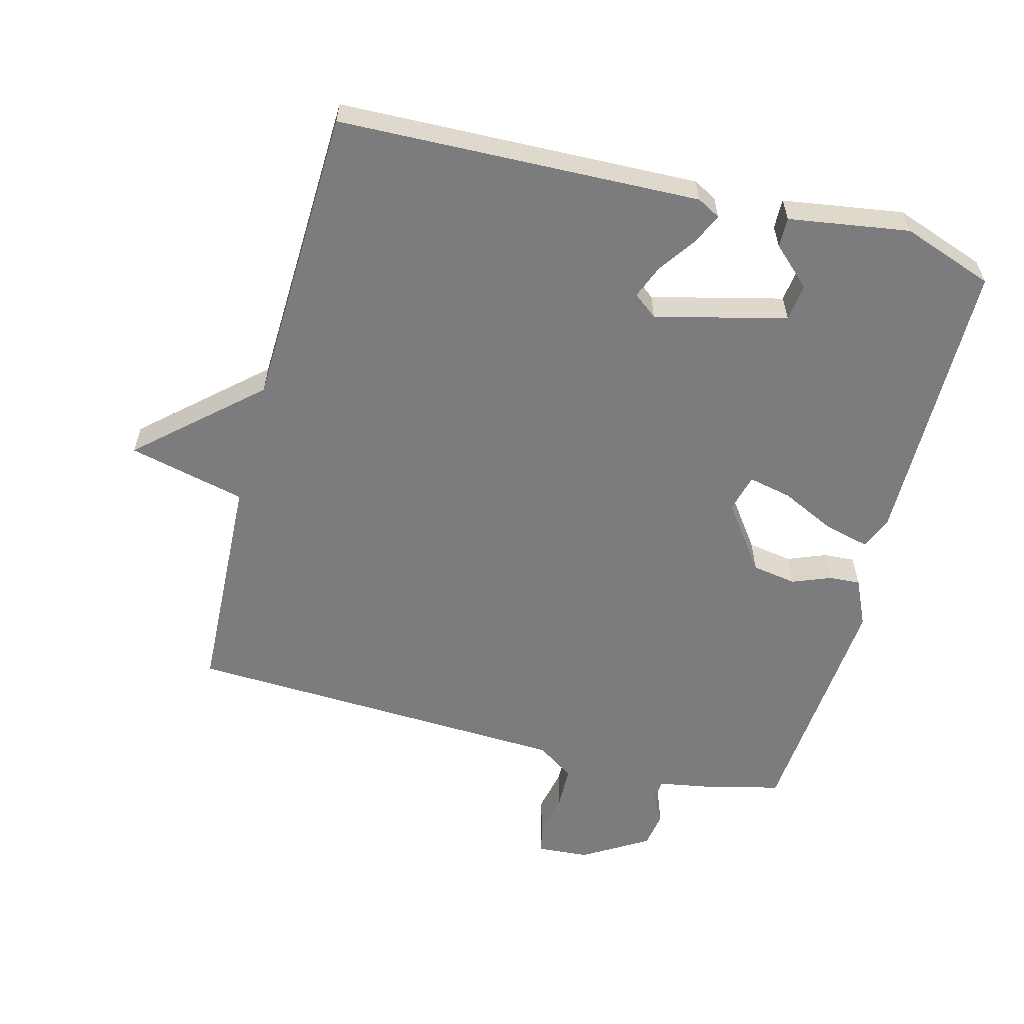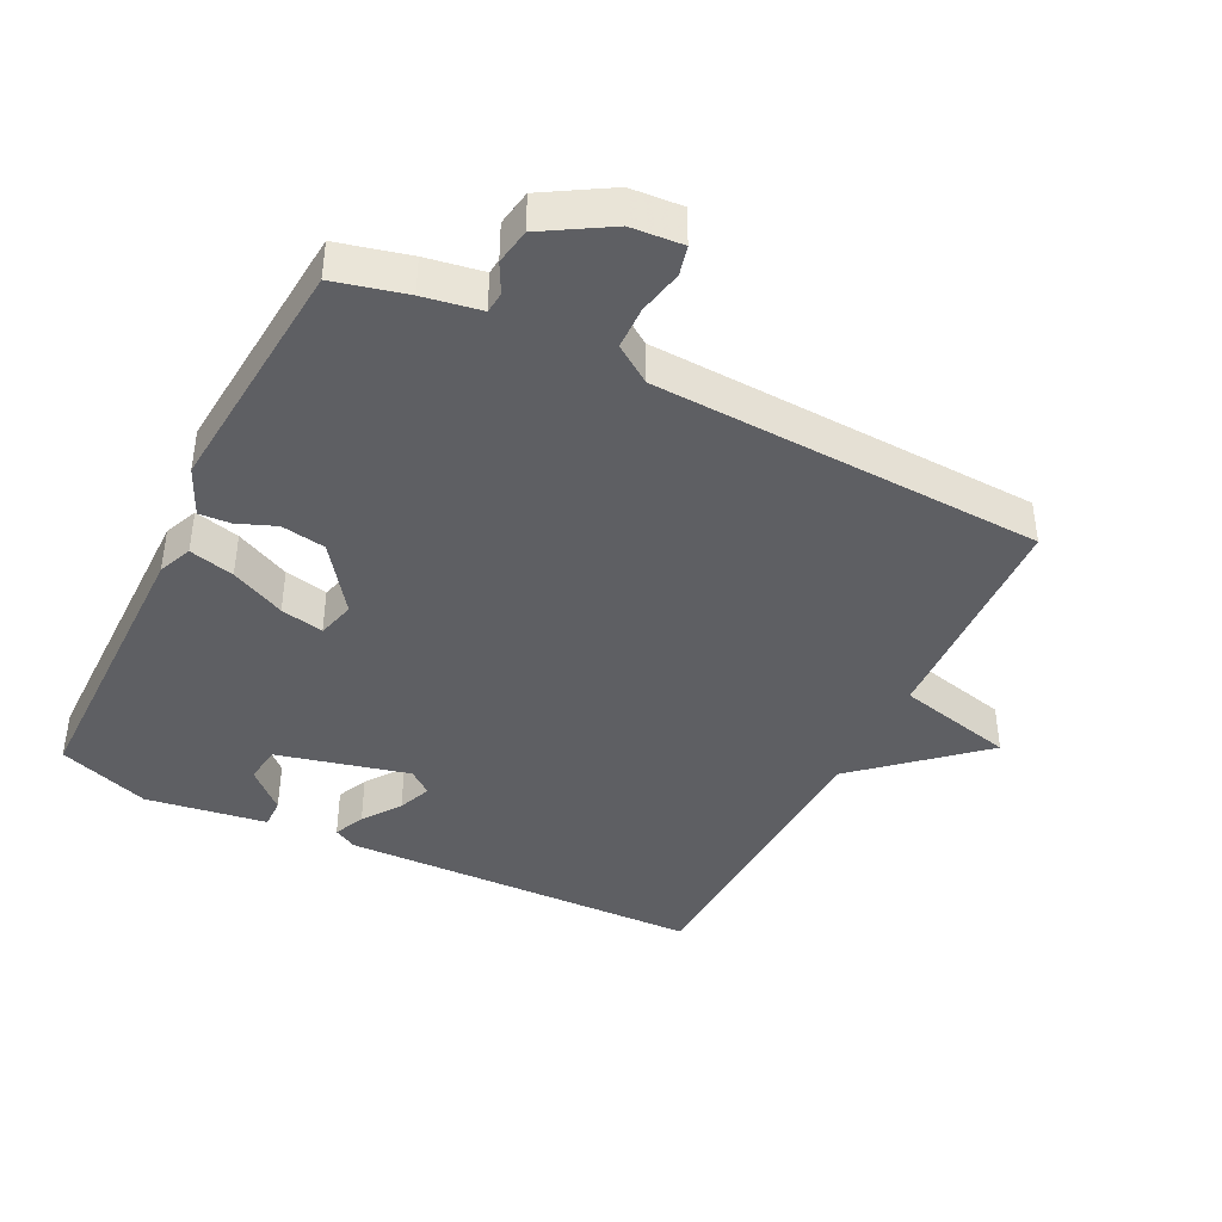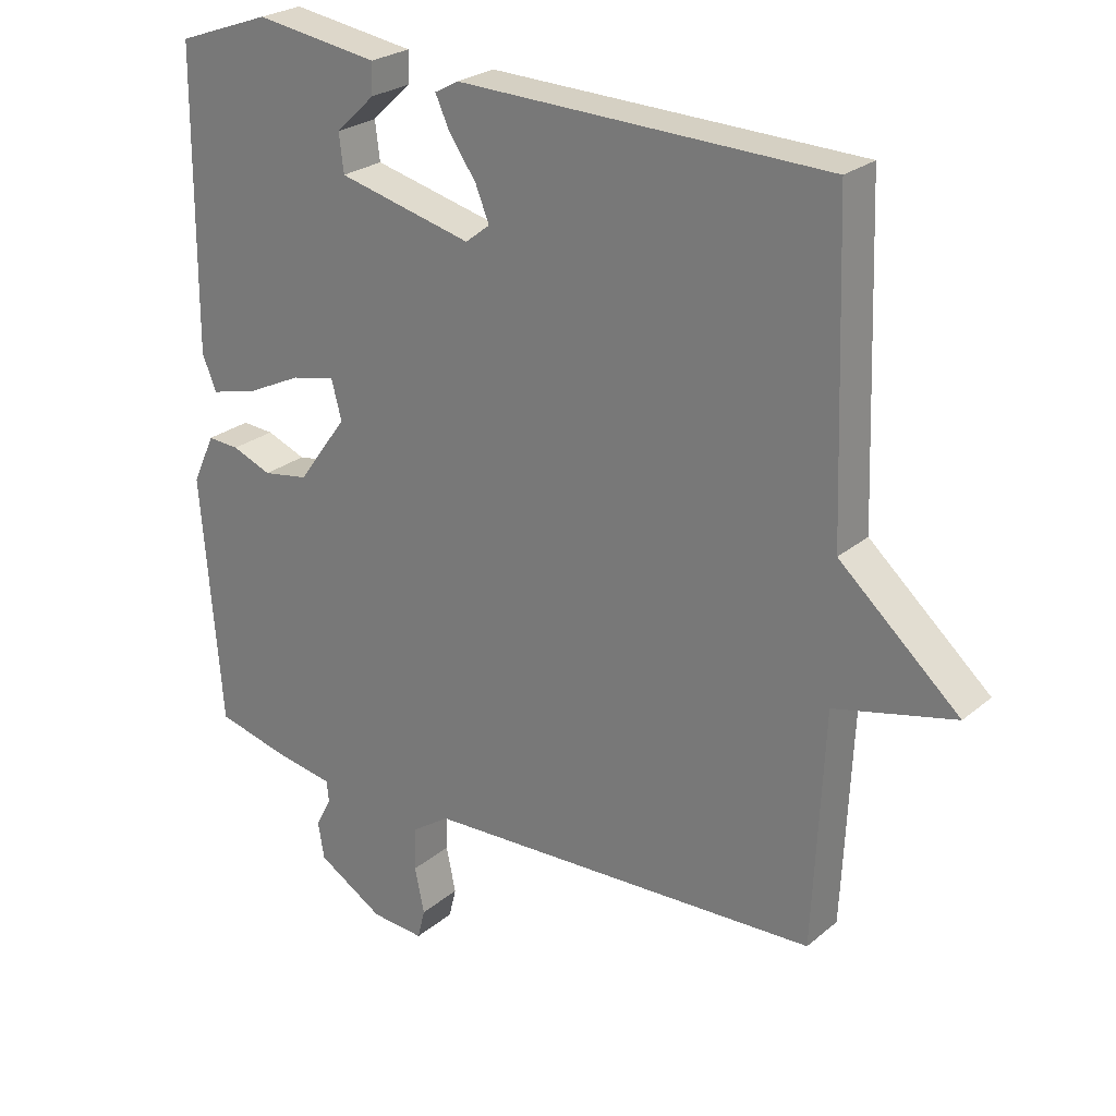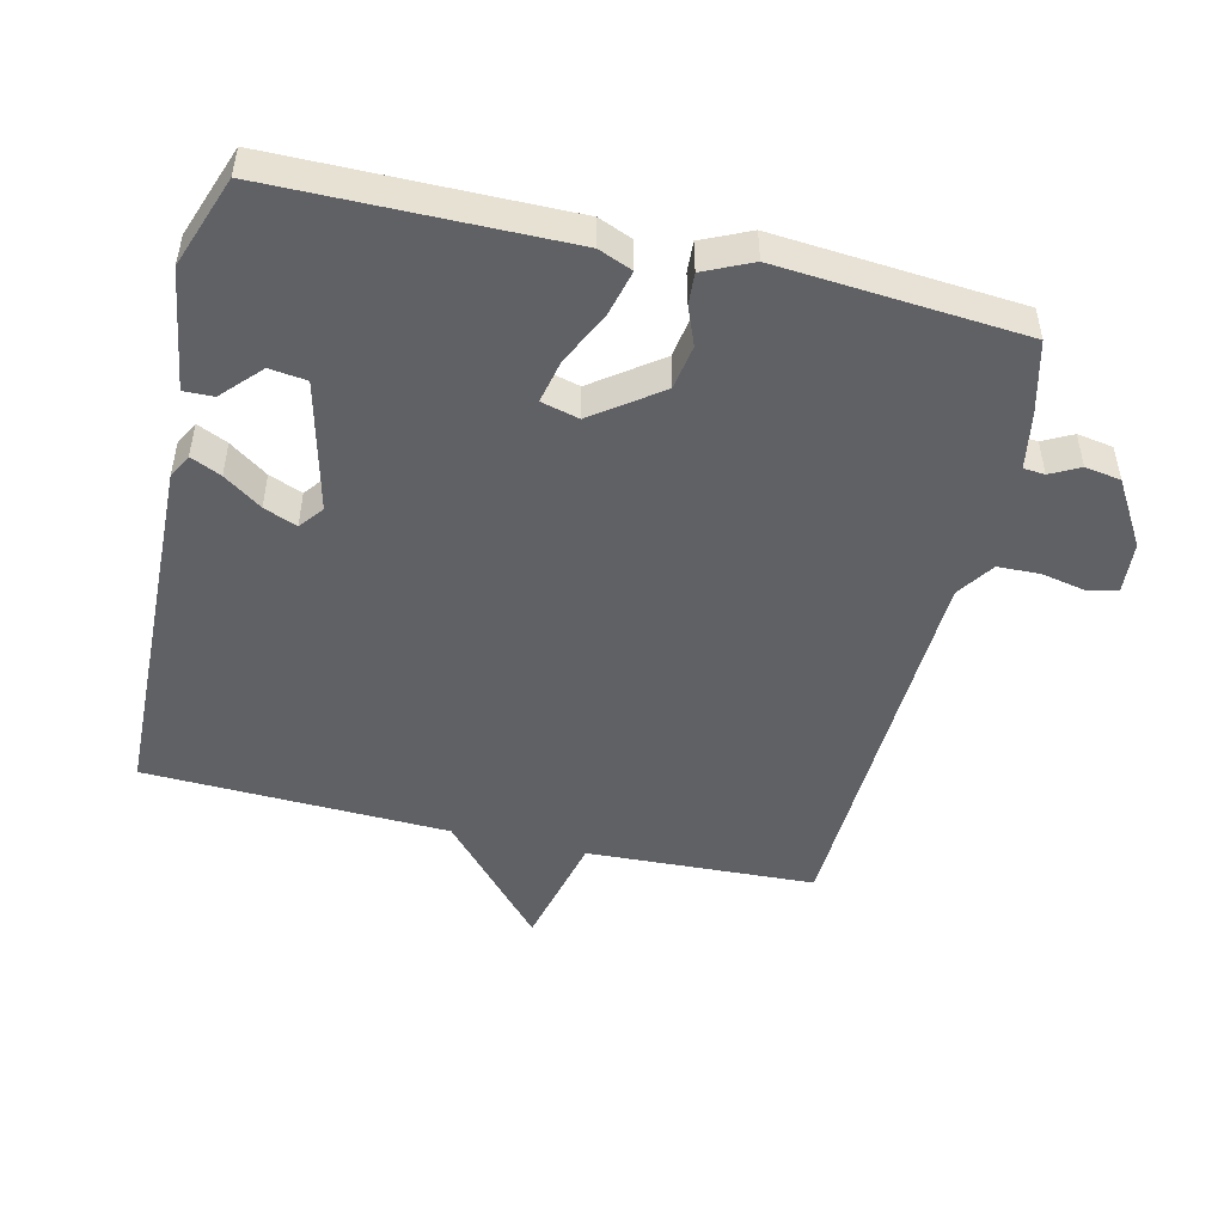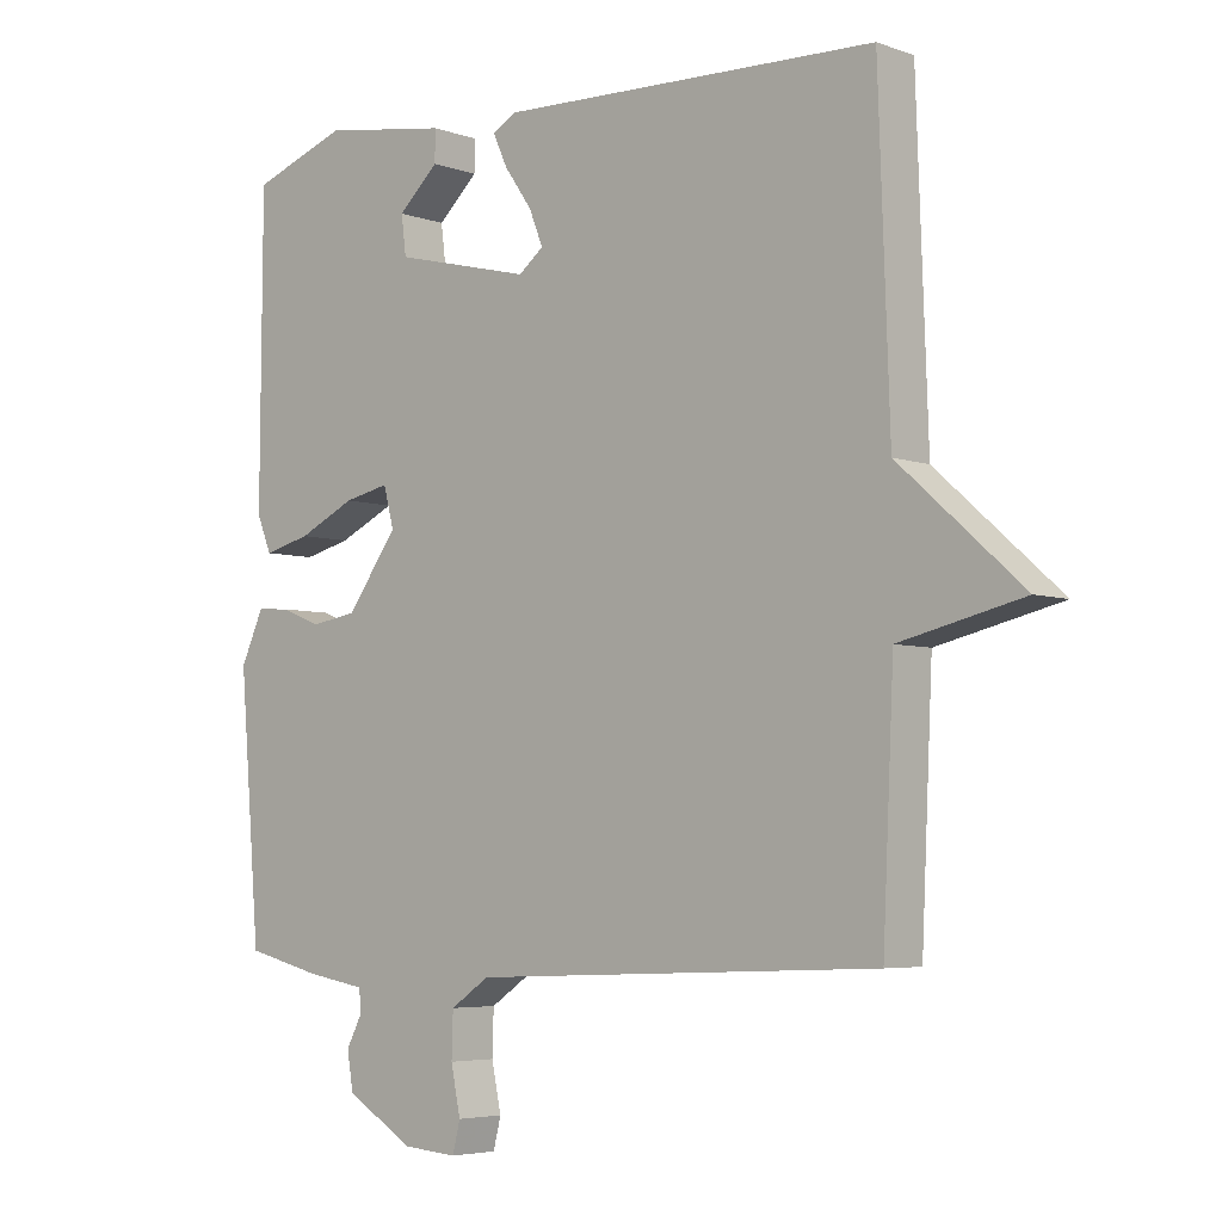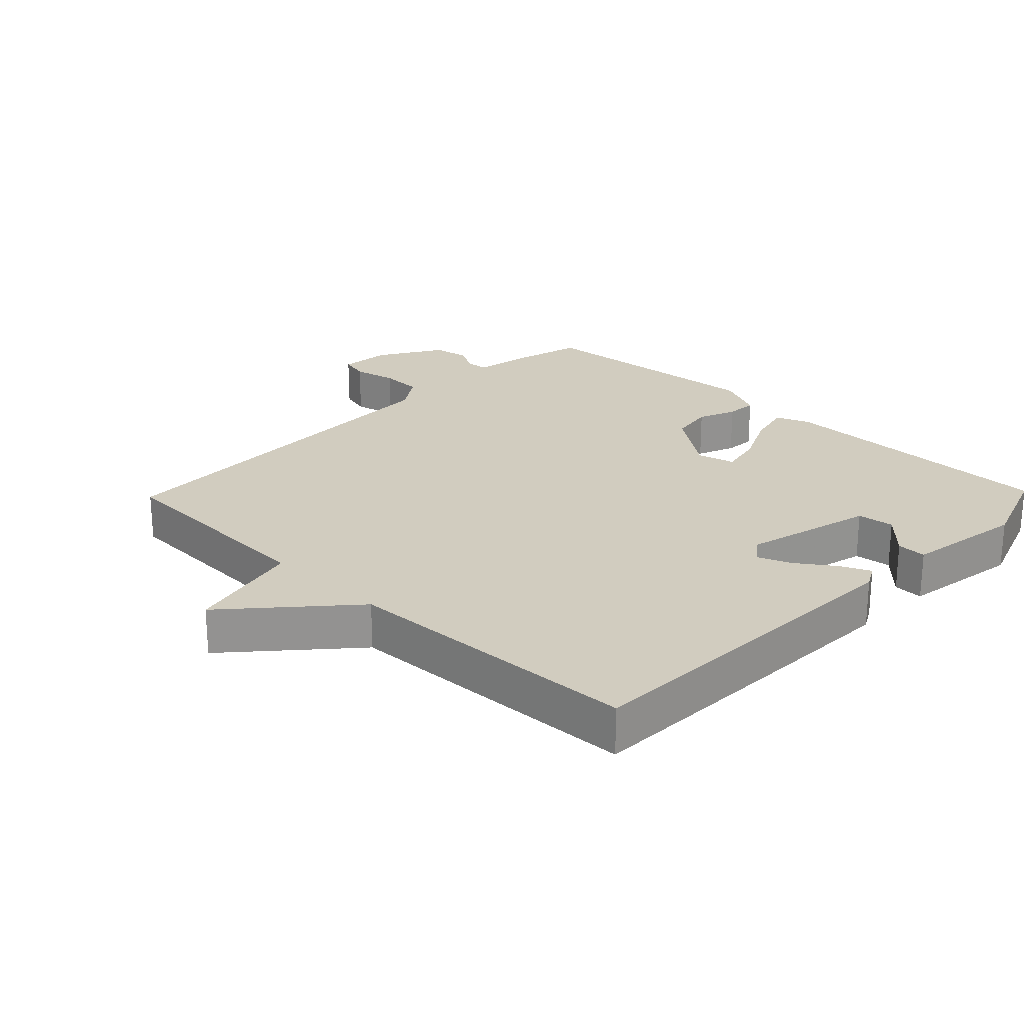
<metadata>
{"format":"obj","ext":"obj","renderer":"f3d","projection":"perspective","resolution":1024,"background":"white","views":[{"elev":-58.9,"azim":-14.7,"up":"+Y"},{"elev":-41.5,"azim":153.4,"up":"+Y"},{"elev":25.0,"azim":-142.8,"up":"+Z"},{"elev":-49.0,"azim":76.7,"up":"+Y"},{"elev":-5.0,"azim":-138.1,"up":"+Z"},{"elev":23.9,"azim":-46.0,"up":"+Y"}]}
</metadata>
<code>
v -0.5 0.07 0.5
v 0.044 0.07 0.517
v 0.079 0.07 0.498
v 0.058 0.07 0.452
v 0.018 0.07 0.395
v -0.002 0.07 0.345
v 0.034 0.07 0.317
v 0.232 0.07 0.366
v 0.239 0.07 0.422
v 0.181 0.07 0.476
v 0.18 0.07 0.521
v 0.362 0.07 0.549
v 0.5 0.07 0.5
v 0.503 0.07 0.063
v 0.482 0.07 0.012
v 0.414 0.07 0.029
v 0.332 0.07 0.068
v 0.267 0.07 0.082
v 0.252 0.07 0.025
v 0.325 0.07 -0.075
v 0.392 0.07 -0.086
v 0.45 0.07 -0.063
v 0.497 0.07 -0.06
v 0.53 0.07 -0.132
v 0.5 0.07 -0.5
v 0.392 0.07 -0.527
v 0.306 0.07 -0.542
v 0.303 0.07 -0.574
v 0.326 0.07 -0.618
v 0.317 0.07 -0.672
v 0.219 0.07 -0.731
v 0.141 0.07 -0.737
v 0.13 0.07 -0.693
v 0.144 0.07 -0.626
v 0.142 0.07 -0.562
v 0.086 0.07 -0.524
v -0.5 0.07 -0.5
v -0.516 0.07 -0.157
v -0.693 0.07 -0.115
v -0.516 0.07 0.043
v -0.5 0 0.5
v 0.044 0 0.517
v 0.079 0 0.498
v 0.058 0 0.452
v 0.018 0 0.395
v -0.002 0 0.345
v 0.034 0 0.317
v 0.232 0 0.366
v 0.239 0 0.422
v 0.181 0 0.476
v 0.18 0 0.521
v 0.362 0 0.549
v 0.5 0 0.5
v 0.503 0 0.063
v 0.482 0 0.012
v 0.414 0 0.029
v 0.332 0 0.068
v 0.267 0 0.082
v 0.252 0 0.025
v 0.325 0 -0.075
v 0.392 0 -0.086
v 0.45 0 -0.063
v 0.497 0 -0.06
v 0.53 0 -0.132
v 0.5 0 -0.5
v 0.392 0 -0.527
v 0.306 0 -0.542
v 0.303 0 -0.574
v 0.326 0 -0.618
v 0.317 0 -0.672
v 0.219 0 -0.731
v 0.141 0 -0.737
v 0.13 0 -0.693
v 0.144 0 -0.626
v 0.142 0 -0.562
v 0.086 0 -0.524
v -0.5 0 -0.5
v -0.516 0 -0.157
v -0.693 0 -0.115
v -0.516 0 0.043
f 38 39 40
f 38 40 1
f 37 38 1
f 36 37 1
f 35 36 1
f 32 33 34
f 31 32 34
f 30 31 34
f 29 30 34
f 28 29 34
f 27 28 34 35
f 26 27 35
f 25 26 35
f 24 25 35
f 23 24 35
f 22 23 35
f 21 22 35
f 20 21 35
f 19 20 35 1
f 15 16 17
f 14 15 17
f 13 14 17
f 12 13 17
f 12 17 18
f 9 10 11 12
f 12 18 19
f 9 12 19
f 8 9 19
f 3 4 5
f 2 3 5
f 1 2 5
f 1 5 6
f 19 1 6 7
f 7 8 19
f 80 79 78
f 41 80 78
f 41 78 77
f 41 77 76
f 41 76 75
f 74 73 72
f 74 72 71
f 74 71 70
f 74 70 69
f 74 69 68
f 75 74 68 67
f 75 67 66
f 75 66 65
f 75 65 64
f 75 64 63
f 75 63 62
f 75 62 61
f 75 61 60
f 41 75 60 59
f 57 56 55
f 57 55 54
f 57 54 53
f 57 53 52
f 58 57 52
f 52 51 50 49
f 59 58 52
f 59 52 49
f 59 49 48
f 45 44 43
f 45 43 42
f 45 42 41
f 46 45 41
f 47 46 41 59
f 59 48 47
f 1 41 42 2
f 2 42 43 3
f 3 43 44 4
f 4 44 45 5
f 5 45 46 6
f 6 46 47 7
f 7 47 48 8
f 8 48 49 9
f 9 49 50 10
f 10 50 51 11
f 11 51 52 12
f 12 52 53 13
f 13 53 54 14
f 14 54 55 15
f 15 55 56 16
f 16 56 57 17
f 17 57 58 18
f 18 58 59 19
f 19 59 60 20
f 20 60 61 21
f 21 61 62 22
f 22 62 63 23
f 23 63 64 24
f 24 64 65 25
f 25 65 66 26
f 26 66 67 27
f 27 67 68 28
f 28 68 69 29
f 29 69 70 30
f 30 70 71 31
f 31 71 72 32
f 32 72 73 33
f 33 73 74 34
f 34 74 75 35
f 35 75 76 36
f 36 76 77 37
f 37 77 78 38
f 38 78 79 39
f 39 79 80 40
f 40 80 41 1

</code>
